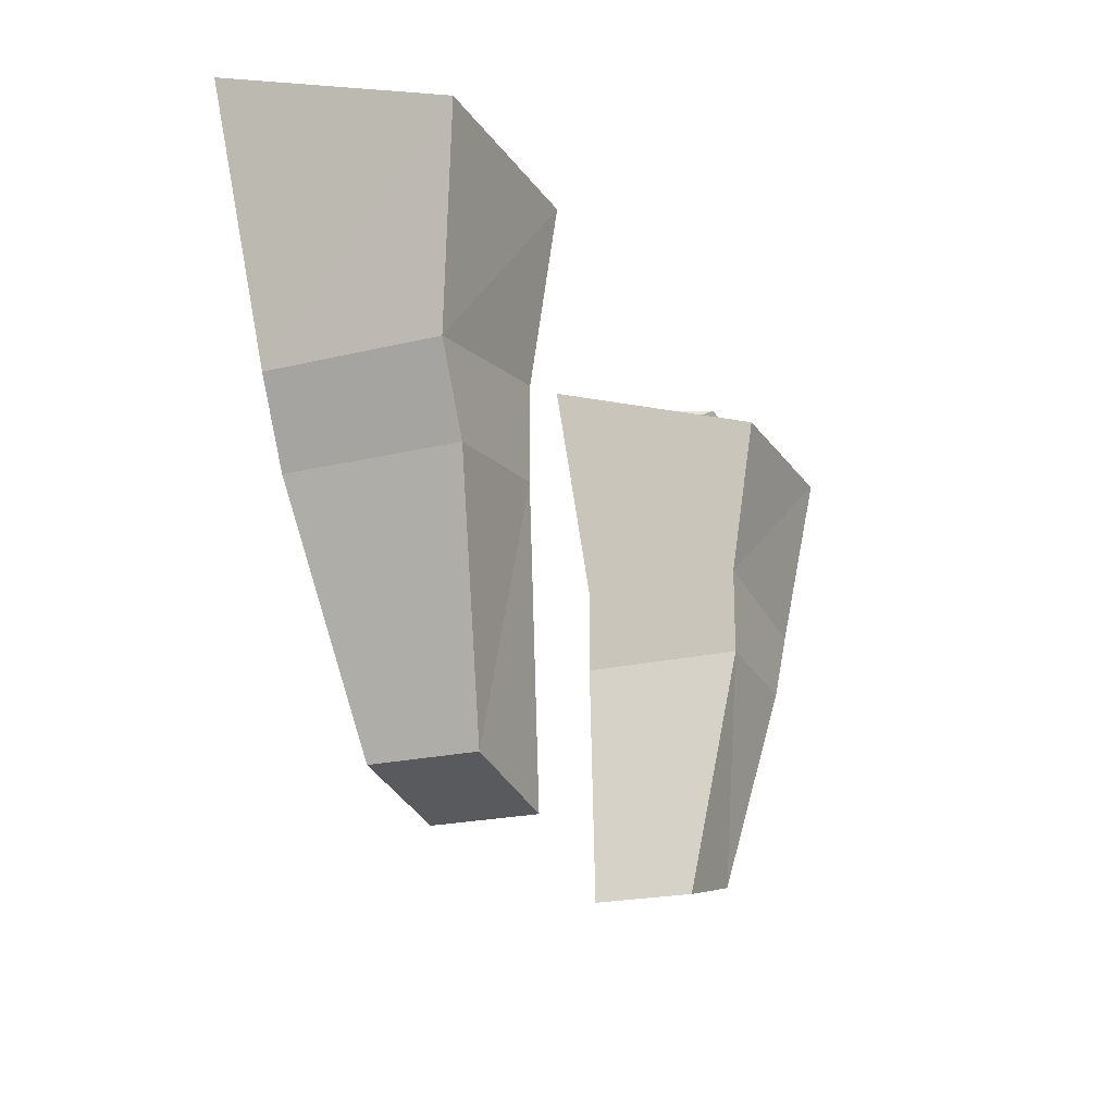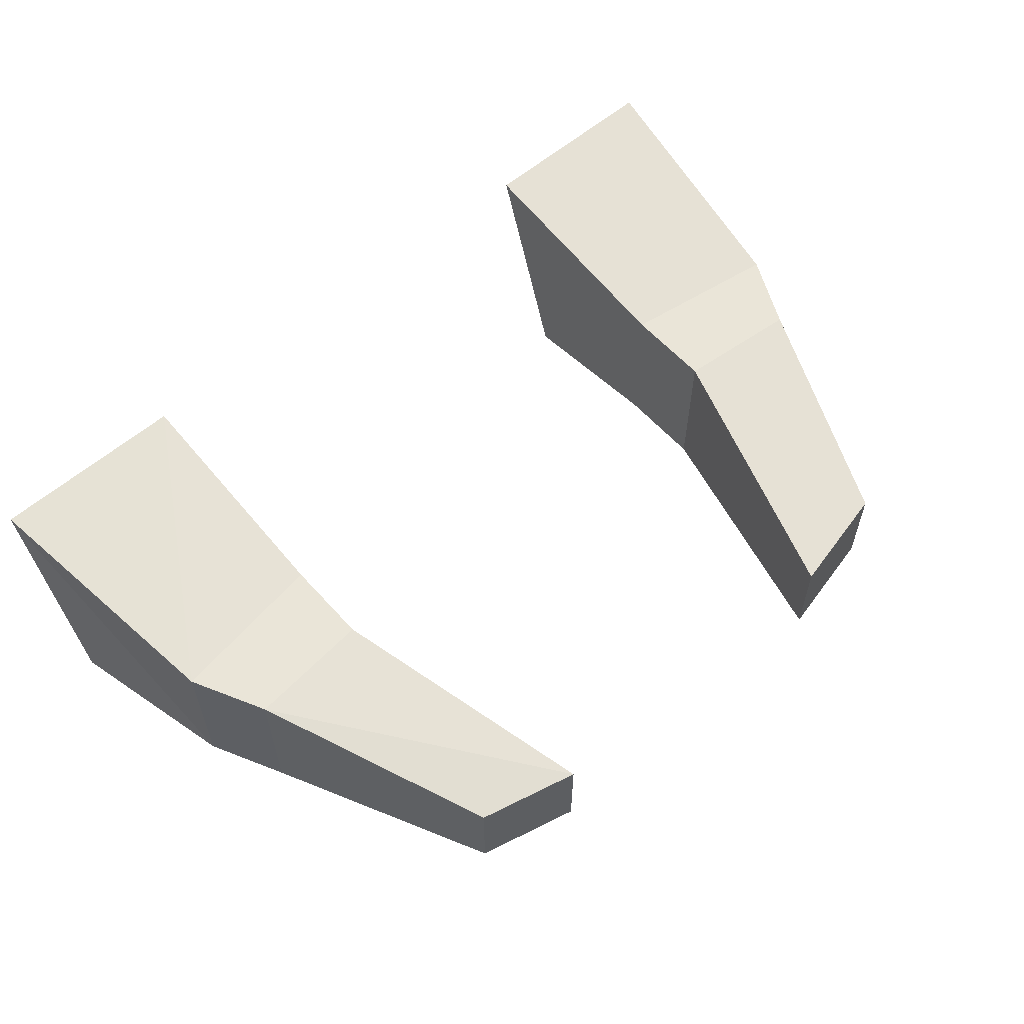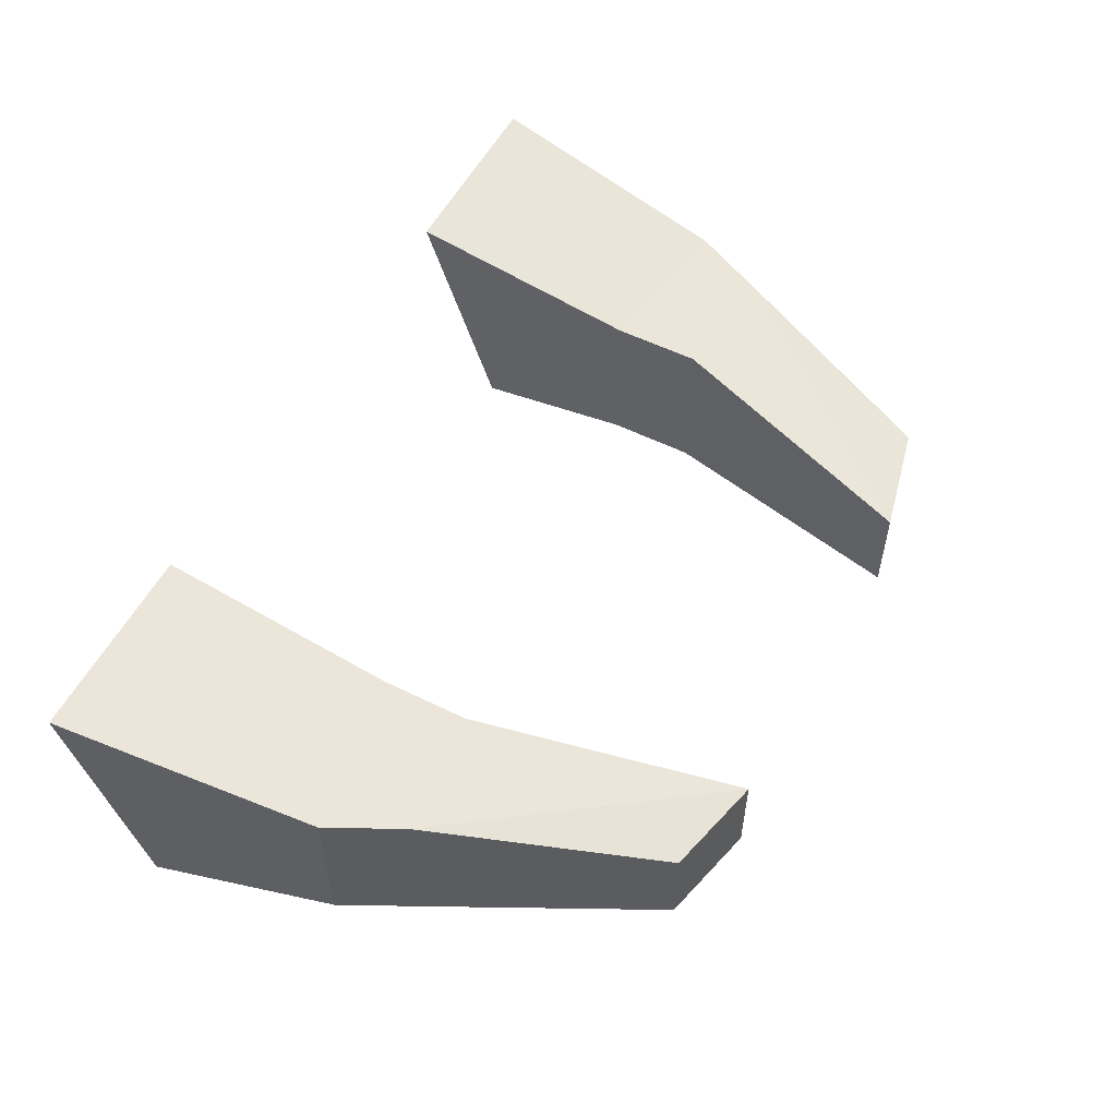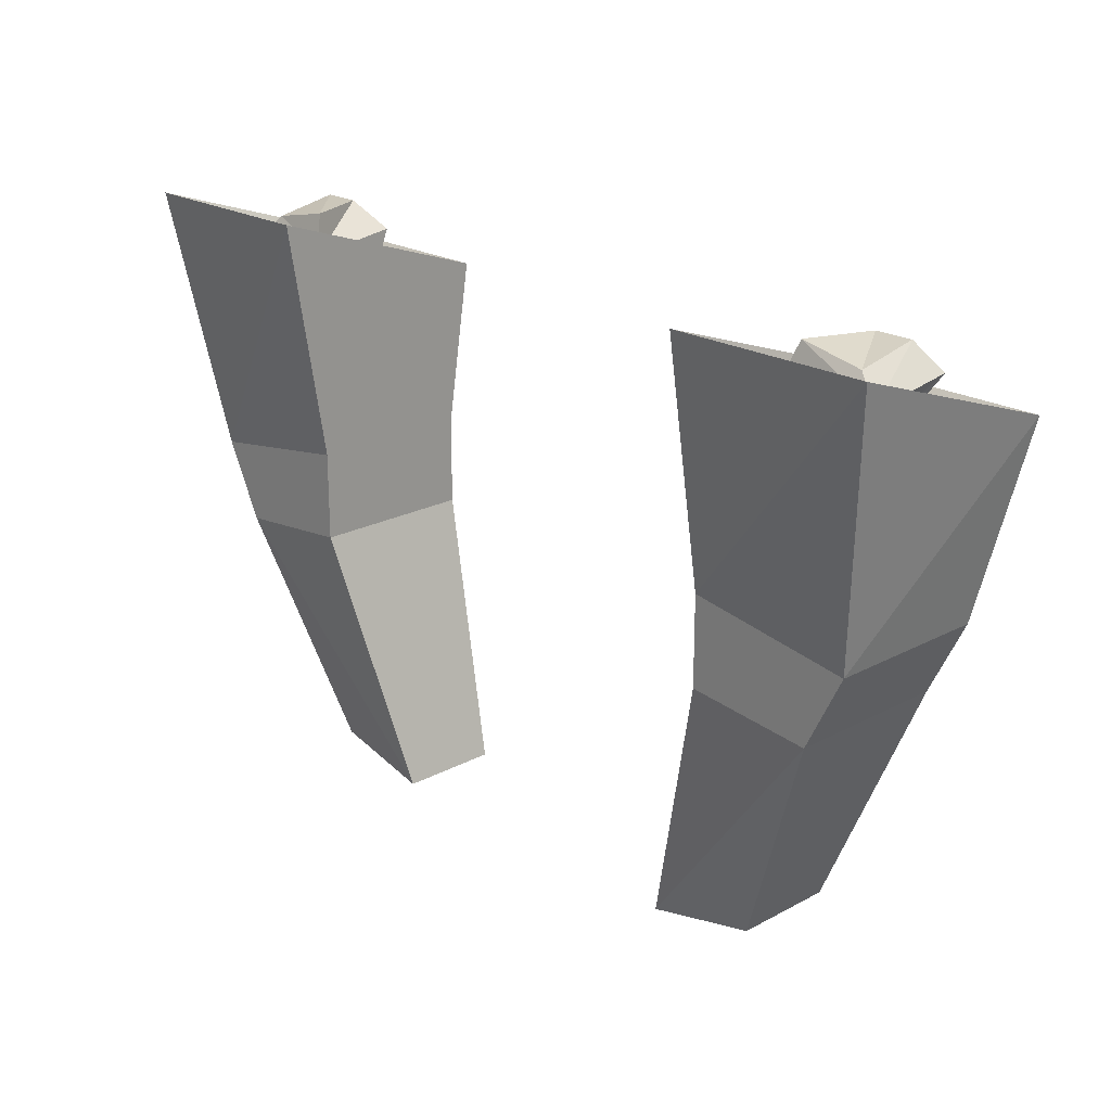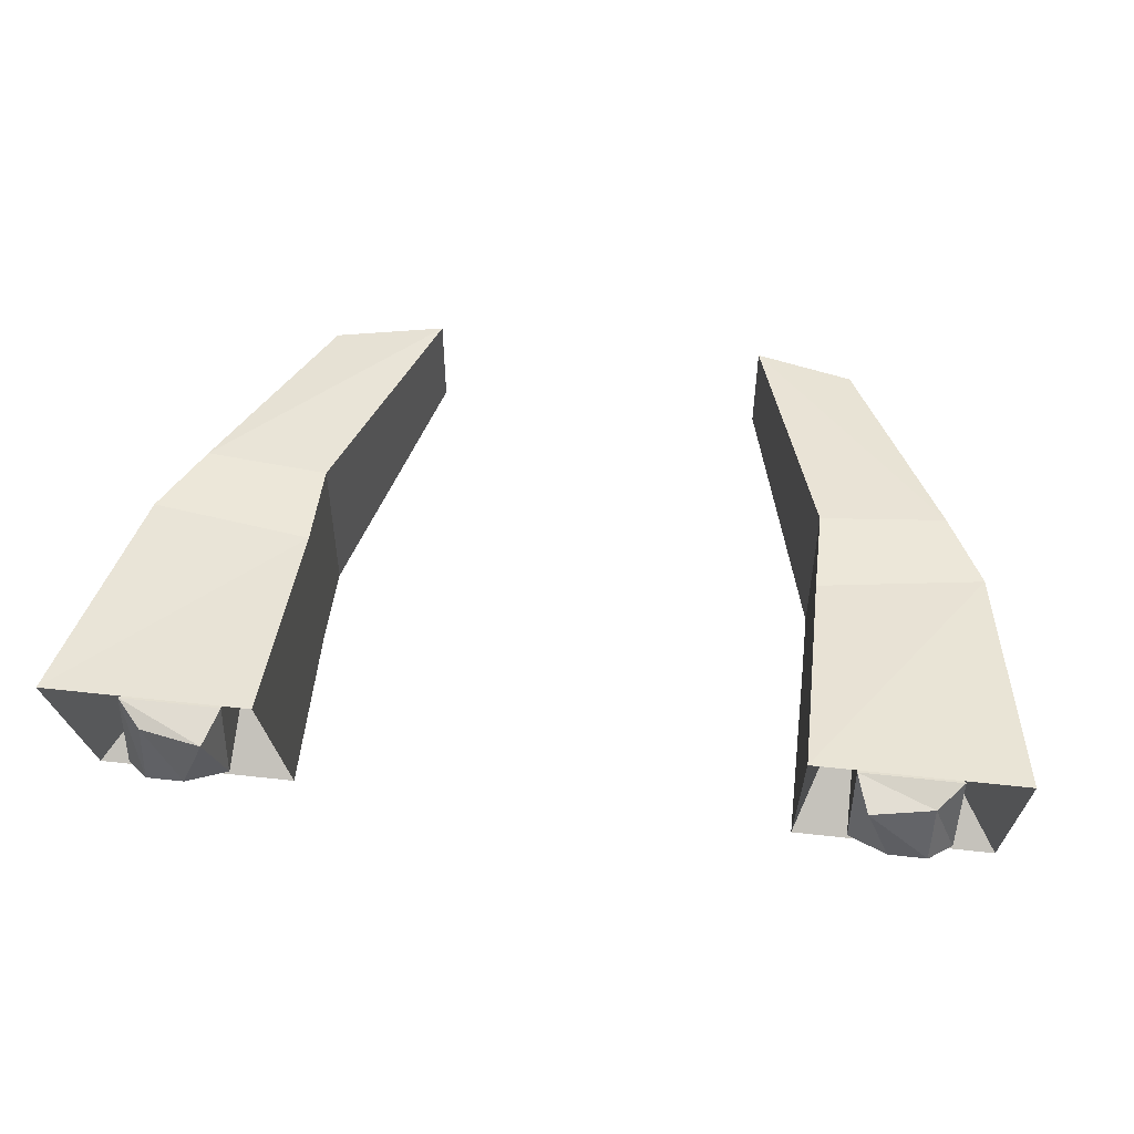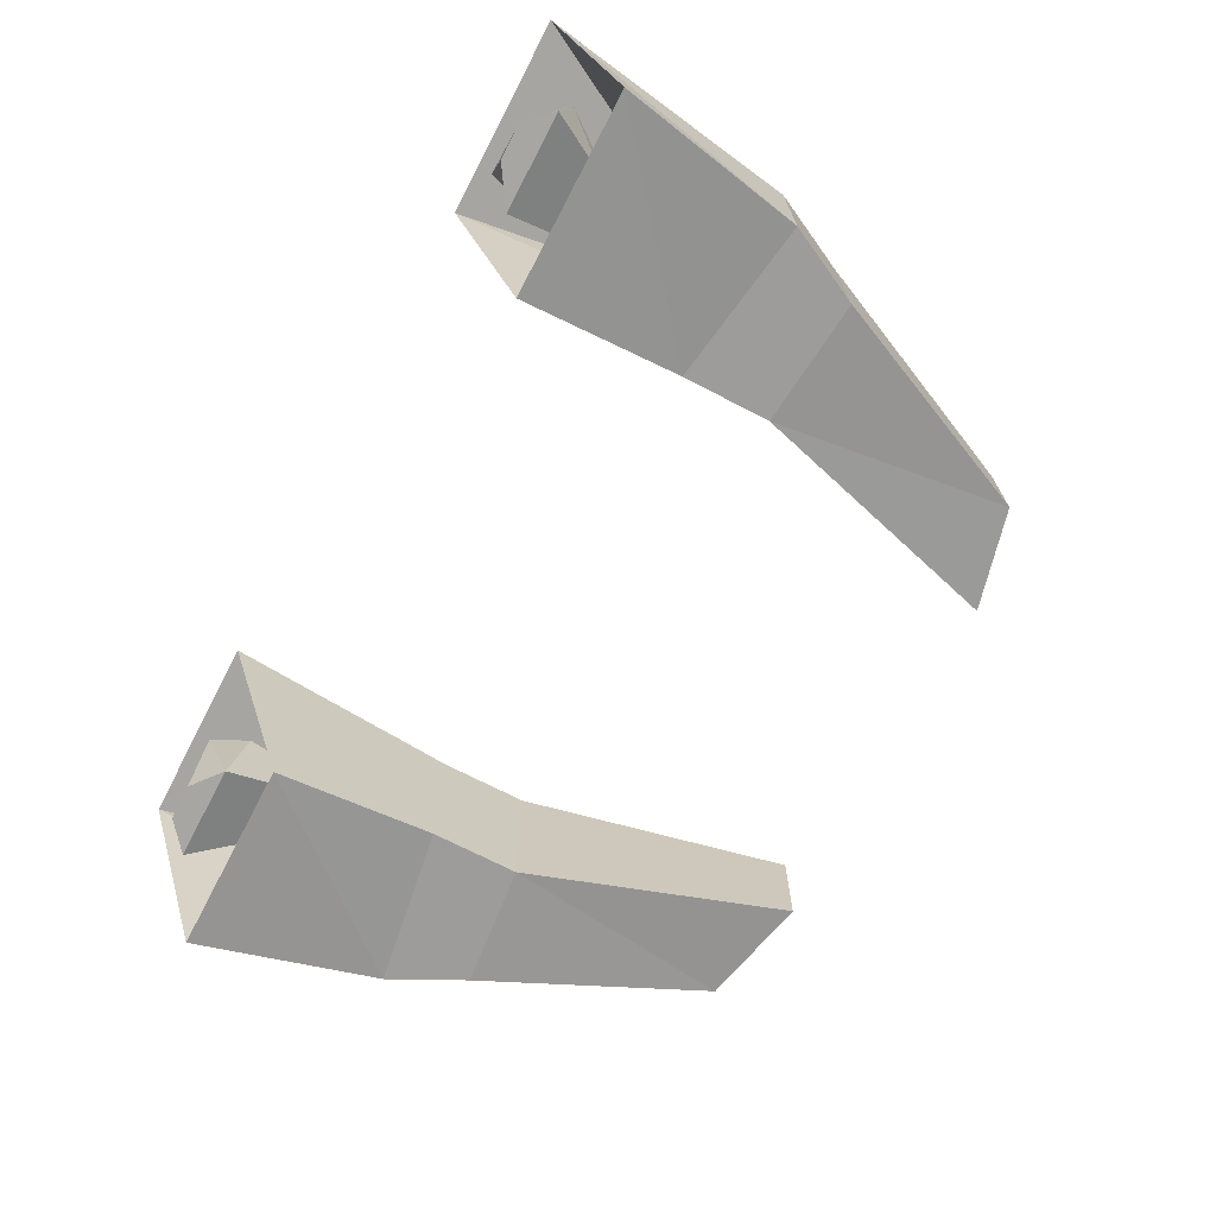
<metadata>
{"format":"obj","ext":"obj","renderer":"f3d","projection":"perspective","resolution":1024,"background":"white","views":[{"elev":-20.3,"azim":114.2,"up":"+Y"},{"elev":58.9,"azim":-41.4,"up":"+Z"},{"elev":55.1,"azim":-62.4,"up":"+Z"},{"elev":21.3,"azim":46.5,"up":"+Y"},{"elev":50.1,"azim":-173.0,"up":"+Z"},{"elev":-70.2,"azim":-117.5,"up":"+Z"}]}
</metadata>
<code>
v 0.2266 -0.5312 0.02344
v 0.25 -0.5 0.03125
v 0.1875 -0.5 0.03125
v 0.1875 -0.5312 0.02344
v 0.1797 -0.5703 0.03125
v 0.2344 -0.5703 0.03125
v 0.2266 -0.5312 -0.007812
v 0.25 -0.4922 -0.02344
v 0.2344 -0.4766 -0.01562
v 0.2344 -0.4844 0.02344
v 0.1953 -0.4766 0.02344
v 0.1875 -0.4922 -0.02344
v 0.1875 -0.5312 -0.007812
v 0.1797 -0.5703 -0.01562
v 0.1562 -0.4688 0.07812
v 0.2812 -0.4688 0.07812
v 0.2344 -0.5703 -0.01562
v 0.2109 -0.4766 -0.01562
v 0.2812 -0.5156 -0.0625
v 0.1562 -0.5156 -0.0625
v 0.1562 -0.6172 -0.04688
v 0.1562 -0.6172 0.05469
v 0.2578 -0.6328 0.05469
v -0.1797 -0.5703 -0.01562
v -0.2344 -0.5703 -0.01562
v -0.2266 -0.5312 -0.007812
v -0.1875 -0.5312 -0.007812
v -0.1797 -0.5703 0.03125
v -0.1562 -0.4688 0.07812
v -0.1562 -0.5156 -0.0625
v -0.2812 -0.5156 -0.0625
v -0.2812 -0.4688 0.07812
v -0.2344 -0.5703 0.03125
v -0.2266 -0.5312 0.02344
v -0.25 -0.5 0.03125
v -0.25 -0.4922 -0.02344
v -0.1875 -0.4922 -0.02344
v -0.1875 -0.5312 0.02344
v -0.2578 -0.6328 0.05469
v -0.1562 -0.6172 0.05469
v -0.1562 -0.6172 -0.04688
v -0.2578 -0.6328 -0.04688
v -0.2344 -0.6797 0.05469
v -0.1562 -0.6719 0.05469
v -0.1562 -0.6719 -0.04688
v -0.2344 -0.6797 -0.04688
v -0.1719 -0.8203 -0.03125
v -0.1719 -0.8203 0.03125
v -0.1094 -0.8359 0.03125
v -0.1094 -0.8359 -0.03125
v -0.1875 -0.5 0.03125
v -0.2344 -0.4844 0.02344
v -0.2344 -0.4766 -0.01562
v -0.2109 -0.4766 -0.01562
v -0.1953 -0.4766 0.02344
v 0.1562 -0.6719 -0.04688
v 0.2578 -0.6328 -0.04688
v 0.2344 -0.6797 -0.04688
v 0.1797 -0.8203 -0.03125
v 0.1094 -0.8359 -0.03125
v 0.1094 -0.8359 0.03125
v 0.1562 -0.6719 0.05469
v 0.2344 -0.6797 0.05469
v 0.1797 -0.8203 0.03125
f 1 2 3
f 1 3 4
f 1 7 8
f 1 8 2
f 2 8 9
f 2 9 10
f 2 10 11
f 2 11 3
f 3 11 12
f 3 12 13
f 3 13 4
f 7 13 8
f 8 13 12
f 8 12 9
f 9 12 18
f 9 18 10
f 10 18 11
f 11 18 12
f 26 34 35
f 26 35 36
f 26 36 37
f 26 37 27
f 27 37 38
f 34 38 35
f 35 38 51
f 35 51 52
f 35 52 36
f 36 52 53
f 36 53 54
f 36 54 37
f 37 54 51
f 37 51 38
f 51 55 52
f 52 55 53
f 53 55 54
f 54 55 51
f 1 4 5
f 1 5 6
f 1 6 7
f 4 13 14
f 4 14 5
f 5 14 15
f 5 15 16
f 5 16 6
f 6 16 17
f 6 17 7
f 7 17 13
f 13 17 14
f 14 17 19
f 14 19 20
f 14 20 15
f 15 20 21
f 15 21 22
f 15 22 16
f 16 22 23
f 16 23 19
f 16 19 17
f 24 25 26
f 24 26 27
f 24 27 28
f 24 28 29
f 24 29 30
f 24 30 25
f 25 30 31
f 25 31 32
f 25 32 33
f 25 33 34
f 25 34 26
f 27 38 28
f 28 38 33
f 28 33 29
f 29 33 32
f 29 32 39
f 29 39 40
f 29 40 30
f 30 40 41
f 30 41 31
f 31 41 42
f 31 42 32
f 32 42 39
f 38 34 33
f 23 57 19
f 19 57 20
f 20 57 21
f 39 42 43
f 39 43 40
f 40 43 44
f 40 44 45
f 40 45 41
f 41 45 42
f 42 45 46
f 42 46 43
f 56 21 57
f 56 57 58
f 56 62 22
f 56 22 21
f 57 63 58
f 62 63 22
f 22 63 23
f 23 63 57
f 43 46 47
f 43 47 48
f 43 48 49
f 43 49 44
f 44 49 45
f 45 49 50
f 45 50 47
f 45 47 46
f 50 49 48
f 50 48 47
f 56 58 59
f 56 59 60
f 56 60 61
f 56 61 62
f 58 63 59
f 59 63 64
f 59 64 60
f 60 64 61
f 61 64 63
f 61 63 62

</code>
